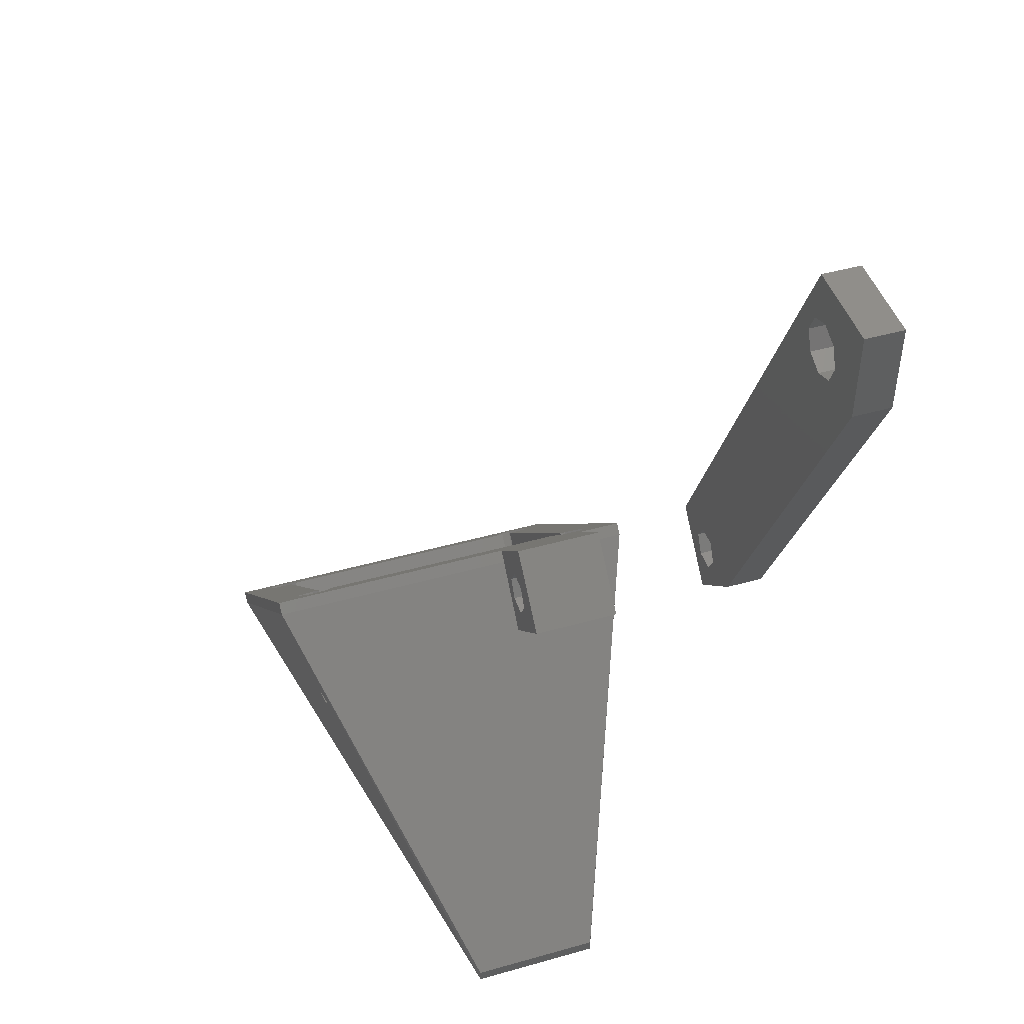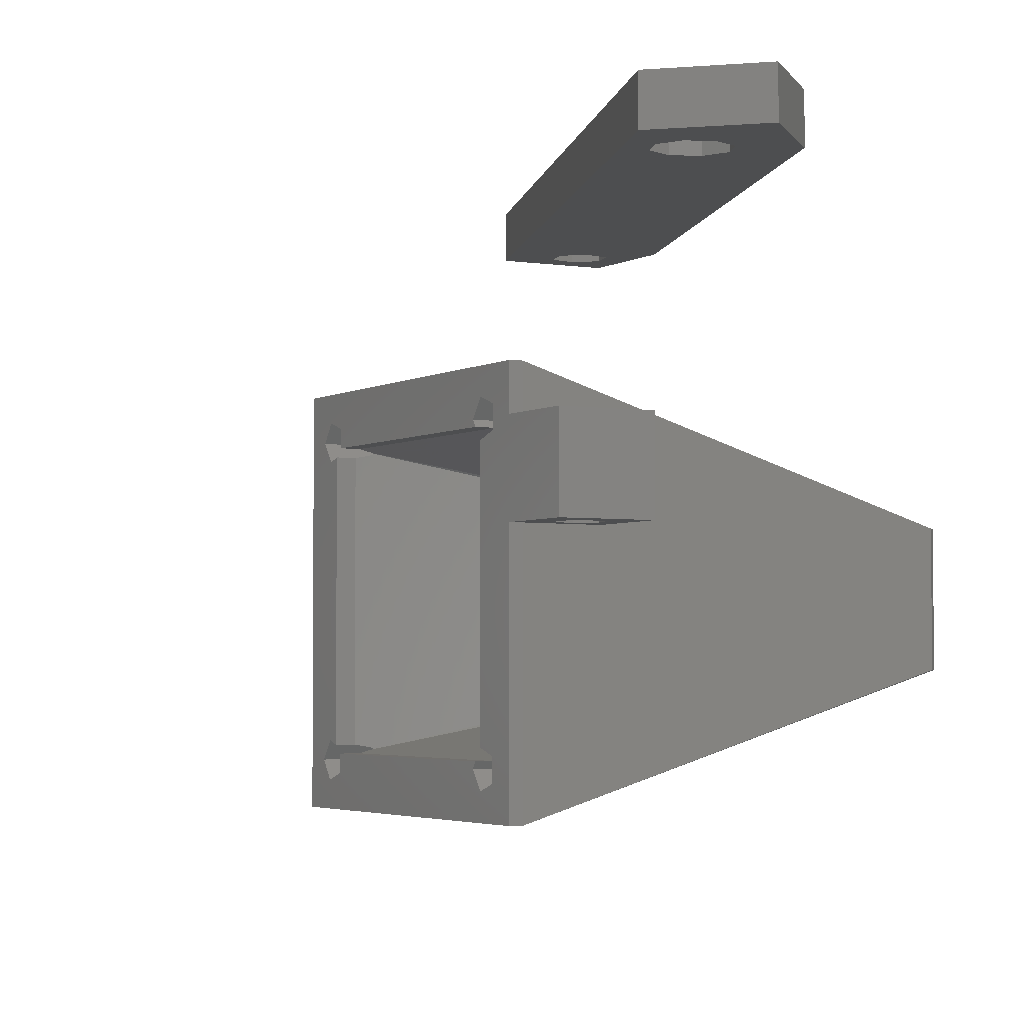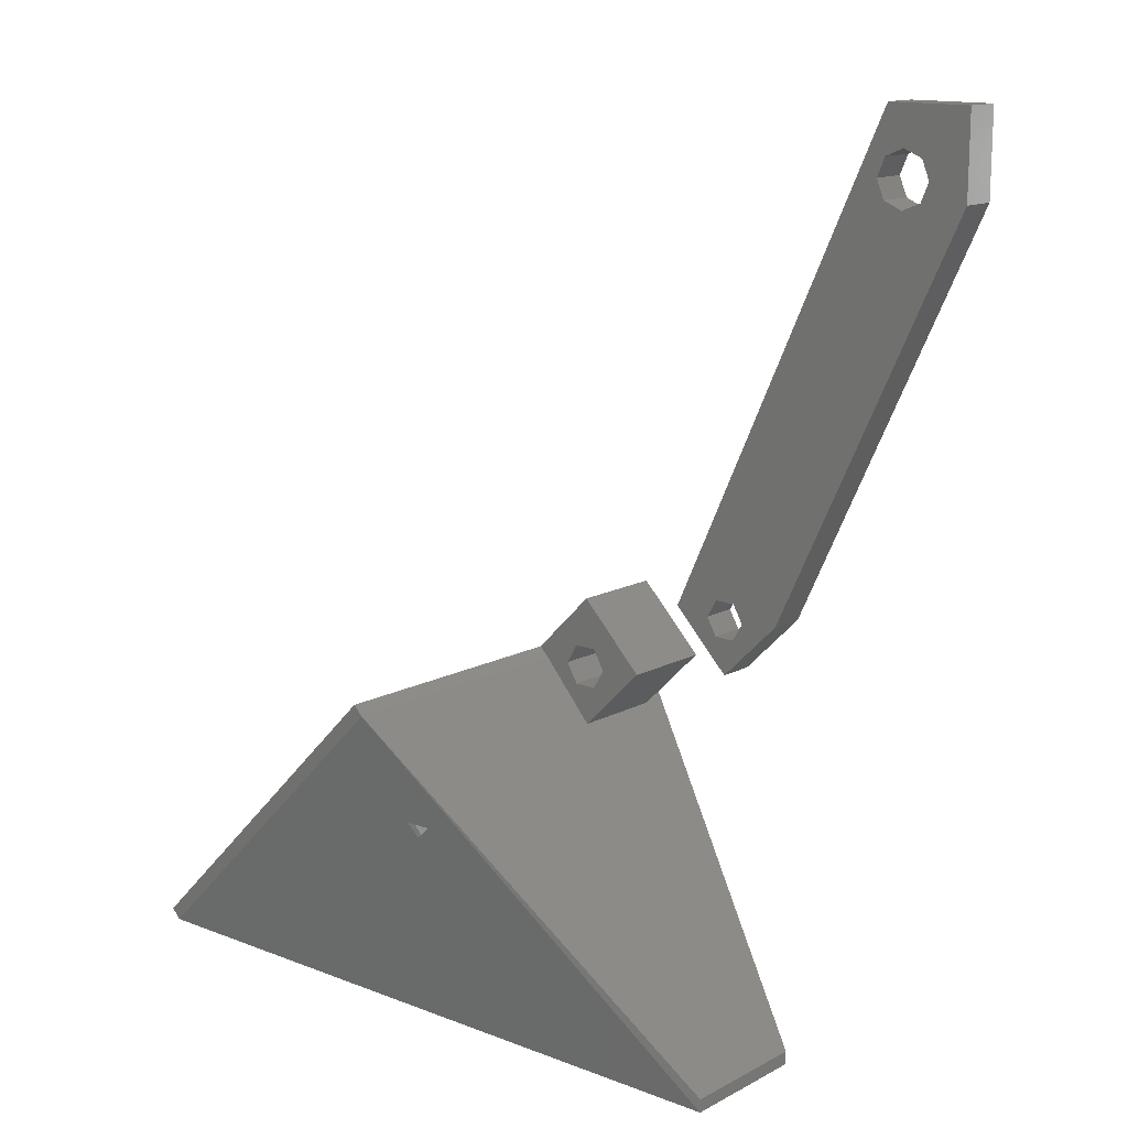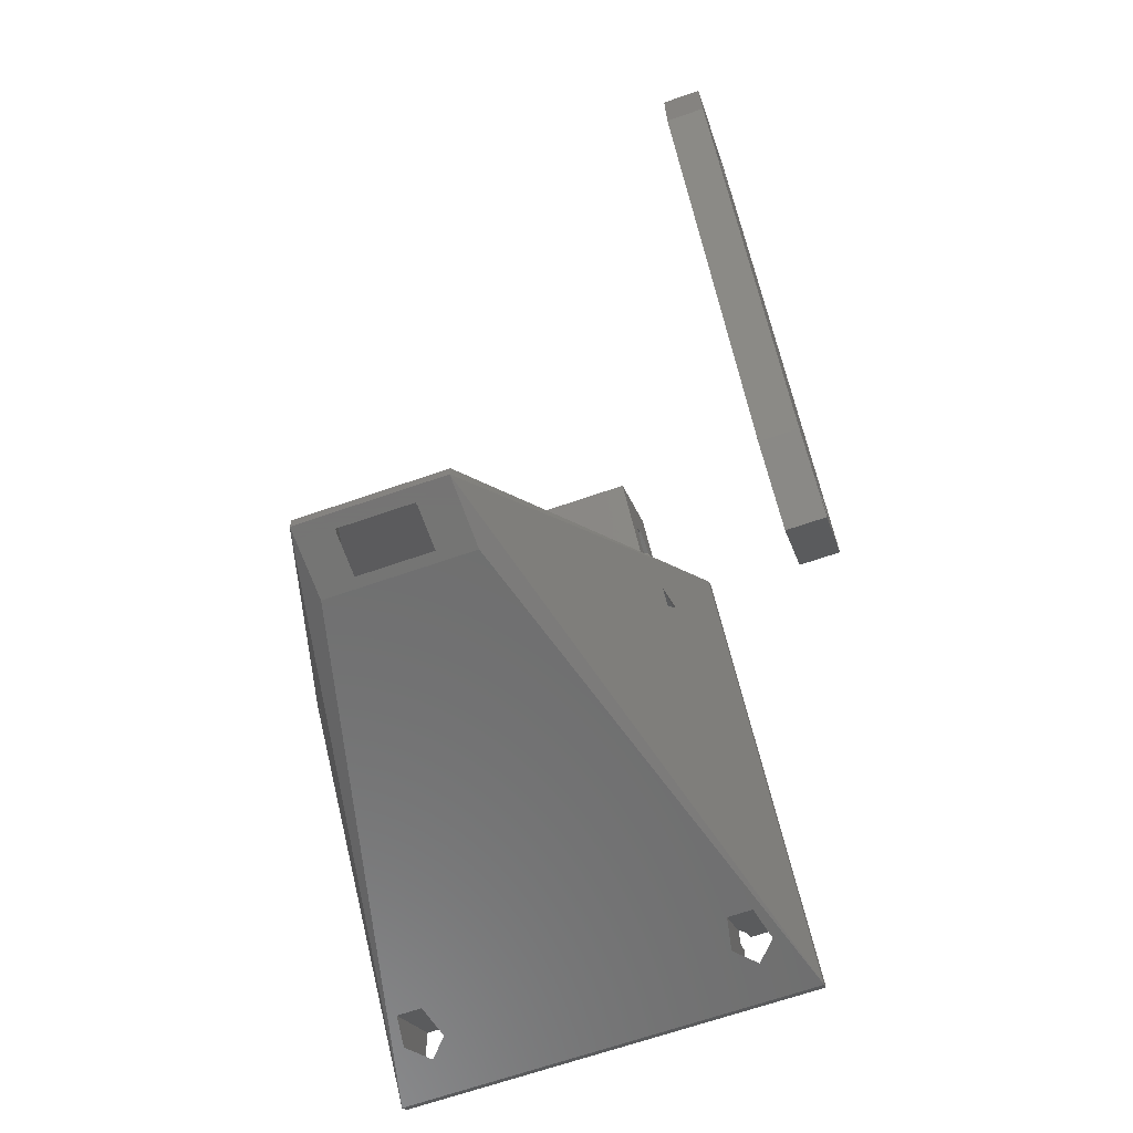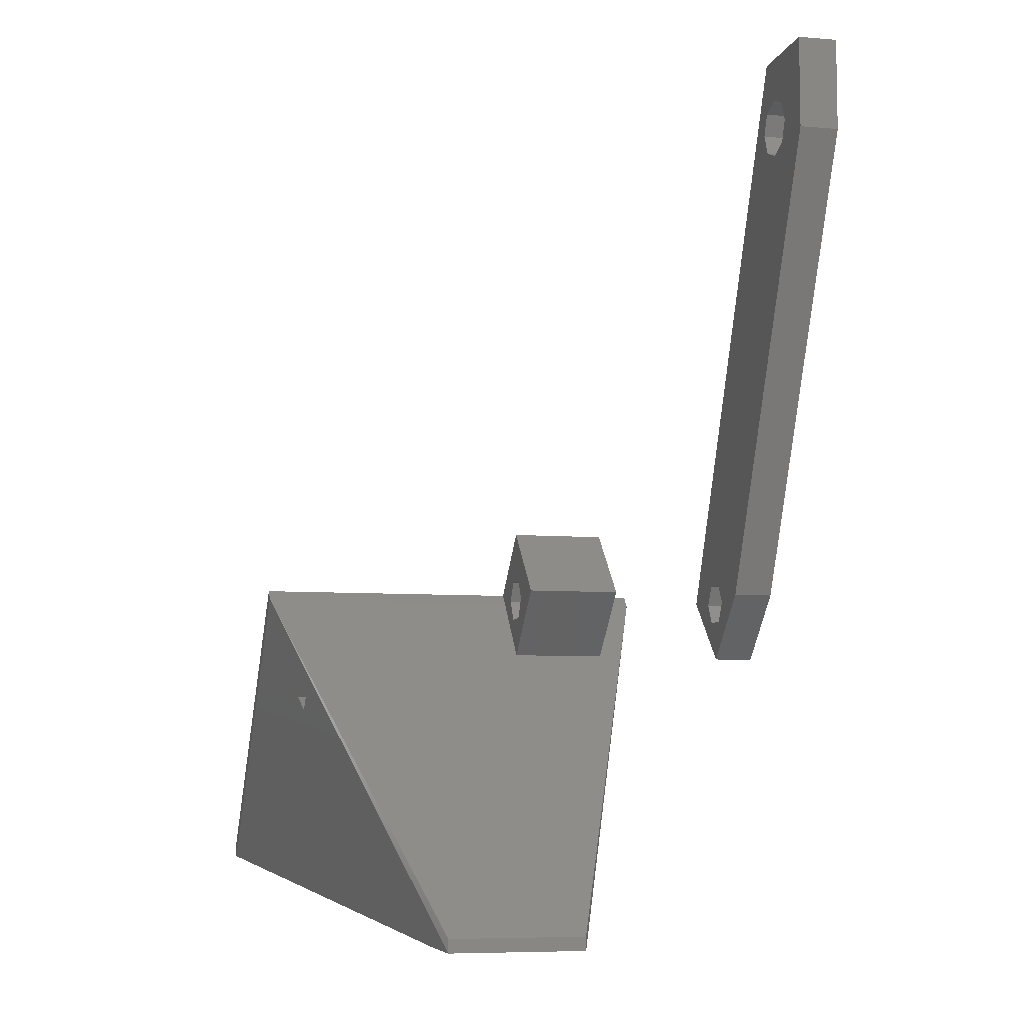
<metadata>
{"format":"stl","ext":"stl","renderer":"f3d","projection":"perspective","resolution":1024,"background":"white","views":[{"elev":46.0,"azim":72.1,"up":"+Z"},{"elev":-3.2,"azim":16.2,"up":"+Y"},{"elev":14.4,"azim":41.6,"up":"+Z"},{"elev":-67.0,"azim":109.2,"up":"+Z"},{"elev":-7.1,"azim":76.4,"up":"+Z"}]}
</metadata>
<code>
# stl→obj: 243 verts, 510 faces
v -29.09 88.58 -42.8
v -32.15 88.58 -39.74
v -32.99 88.32 -39.16
v -35.52 88.58 -36.37
v -35.81 88.58 -36.09
v -35.82 88.55 -36.1
v -36.54 87.15 -36.82
v -35.22 87.65 -37.62
v -36.28 87.65 -36.56
v -29.82 87.15 -43.54
v -27.9 88.03 -41.62
v -28.3 86.09 -42.01
v -29.28 86.09 -42.99
v -27.9 86.27 -41.62
v -34.62 88.03 -34.9
v -34.62 86.27 -34.9
v -33.5 88.54 -38.24
v -32.23 88.54 -39.51
v -32.16 88.57 -39.69
v -29.89 85.78 -42.06
v -36.04 86.18 -36.32
v -29.99 85.72 -41.9
v -35.81 85.72 -36.09
v -36.04 111.1 -36.32
v -29.99 111.6 -41.9
v -35.81 111.6 -36.09
v -29.89 111.5 -42.06
v -36.54 110.2 -36.82
v -29.82 110.2 -43.54
v -29.28 111.2 -42.99
v -28.3 111.2 -42.01
v -27.9 109.3 -41.62
v -27.9 111 -41.62
v -29.09 108.7 -42.8
v -34.62 111 -34.9
v -34.62 109.3 -34.9
v -35.22 109.7 -37.62
v -36.28 109.7 -36.56
v -32.99 109 -39.16
v -32.15 108.7 -39.74
v -35.81 108.7 -36.09
v -35.52 108.7 -36.37
v -35.82 108.7 -36.1
v -33.5 108.8 -38.24
v -32.23 108.8 -39.51
v -32.16 108.7 -39.69
v -48.81 88.35 -55.84
v -52.07 88.58 -52.35
v -52.3 88.12 -52.58
v -48.54 88.58 -55.88
v -50.24 87.15 -55.65
v -52.8 87.15 -53.08
v -45.8 88.03 -56.25
v -49.05 87.95 -53
v -49.05 88.03 -53
v -45.8 86.27 -56.25
v -49.07 87.92 -52.97
v -50.88 86.27 -51.16
v -49.82 87.65 -52.22
v -50.88 87.65 -51.16
v -50.33 88.26 -52.73
v -51.39 88.26 -51.67
v -52.3 86.18 -52.58
v -48.81 85.95 -55.84
v -52.07 85.72 -52.35
v -48.54 85.72 -55.88
v -48.81 111.4 -55.84
v -52.07 111.6 -52.35
v -52.3 111.1 -52.58
v -48.54 111.6 -55.88
v -50.24 110.2 -55.65
v -52.8 110.2 -53.08
v -49.07 109.4 -52.97
v -50.88 111 -51.16
v -45.8 111 -56.25
v -49.82 109.7 -52.22
v -49.05 109.4 -53
v -45.8 109.3 -56.25
v -49.05 109.3 -53
v -50.88 109.7 -51.16
v -52.3 109.2 -52.58
v -48.81 108.9 -55.84
v -52.07 108.7 -52.35
v -48.54 108.7 -55.88
v -50.33 109 -52.73
v -51.39 109 -51.67
v -41.15 111.4 -41.42
v -41.18 111.9 -41.46
v -42.5 113.6 -42.78
v -41.43 112.7 -41.71
v -41.65 113 -41.92
v -42.5 109.7 -42.78
v -41.15 109.7 -41.42
v -42.5 87.65 -42.78
v -41.15 85.86 -41.42
v -41.15 87.65 -41.42
v -42.5 83.73 -42.78
v -41.65 84.27 -41.92
v -41.43 84.6 -41.71
v -41.28 112.3 -41.55
v -41.9 113.3 -42.18
v -42.19 113.5 -42.47
v -41.28 84.99 -41.55
v -41.18 85.42 -41.46
v -53.3 104.8 -53.58
v -51.39 108.7 -51.67
v -52.19 107.5 -52.47
v -53.99 101.8 -54.26
v -54.22 98.65 -54.5
v -53.99 95.53 -54.26
v -51.39 88.57 -51.67
v -53.3 92.55 -53.58
v -52.19 89.83 -52.47
v -44.72 113.6 -45
v -46.89 112.9 -47.17
v -48.91 111.6 -49.19
v -50.71 109.8 -50.99
v -50.8 109.7 -51.08
v -50.71 87.5 -50.99
v -50.8 87.65 -51.08
v -48.91 85.66 -49.19
v -46.89 84.38 -47.17
v -44.72 83.73 -45
v -42.19 83.83 -42.47
v -41.9 84.01 -42.18
v -7.5 120.2 0.5
v -23.46 123.2 -33.64
v -7.5 123.2 0.5
v -23.46 120.2 -33.64
v -33.36 120.2 -33.64
v -28.41 123.2 -38.59
v -28.41 120.2 -38.59
v -33.36 123.2 -33.64
v -14.5 123.2 7.5
v -7.5 120.2 7.5
v -7.5 123.2 7.5
v -14.5 120.2 7.5
v -11.81 123.2 3.759
v -13 123.2 4.25
v -11.41 123.2 3.591
v -11.24 123.2 3.185
v -10.75 123.2 2
v -10.92 123.2 1.594
v -11.41 123.2 0.409
v -12.59 123.2 -0.08195
v -13 123.2 -0.25
v -27.62 123.2 -32.48
v -27.4 123.2 -32.87
v -26.75 123.2 -34
v -26.97 123.2 -34.39
v -27.62 123.2 -35.52
v -29.38 123.2 -35.52
v -14.19 123.2 3.759
v -14.59 123.2 3.591
v -14.76 123.2 3.185
v -15.25 123.2 2
v -29.38 123.2 -32.48
v -15.08 123.2 1.594
v -14.59 123.2 0.409
v -13.41 123.2 -0.08195
v -29.6 123.2 -32.87
v -30.25 123.2 -34
v -30.03 123.2 -34.39
v -11.86 120.2 3.779
v -13 120.2 4.25
v -14.14 120.2 3.779
v -14.59 120.2 3.591
v -14.78 120.2 3.138
v -15.25 120.2 2
v -14.59 120.2 0.409
v -27.62 120.2 -32.48
v -13.45 120.2 -0.06218
v -29.38 120.2 -32.48
v -15.06 120.2 1.547
v -29.62 120.2 -32.92
v -30.25 120.2 -34
v -30 120.2 -34.43
v -29.38 120.2 -35.52
v -27.62 120.2 -35.52
v -11.41 120.2 3.591
v -11.22 120.2 3.138
v -10.75 120.2 2
v -10.94 120.2 1.547
v -11.41 120.2 0.409
v -12.55 120.2 -0.06218
v -13 120.2 -0.25
v -27.38 120.2 -32.92
v -26.75 120.2 -34
v -27 120.2 -34.43
v -54.22 113.7 -54.5
v -33 113.7 -33.28
v -33 83.65 -33.28
v -54.22 83.65 -54.5
v -32.3 103.2 -33.99
v -33 103.2 -33.28
v -32.3 83.65 -33.99
v -33 110.2 -33.28
v -32.3 113.7 -33.99
v -32.3 110.2 -33.99
v -9.5 103.7 -60.5
v -53.51 113.7 -55.2
v -53.51 83.65 -55.2
v -9.5 93.65 -59.5
v -9.5 93.65 -60.5
v -14.5 103.7 -60.5
v -9.5 103.7 -59.5
v -14.5 93.65 -60.5
v -28.29 103.2 -38.47
v -28.29 110.2 -38.47
v -10.5 96.15 -60.5
v -10.55 96.13 -60.5
v -10.75 96.1 -60.5
v -13.74 96.1 -60.5
v -13.74 101.2 -60.5
v -10.5 101.2 -60.5
v -10.55 101.2 -60.5
v -10.75 101.2 -60.5
v -28.41 110.2 -28.69
v -28.41 103.2 -28.69
v -23.46 110.2 -33.64
v -23.46 103.2 -33.64
v -29.38 103.2 -32.48
v -29.77 103.2 -33.17
v -30.25 103.2 -34
v -29.85 103.2 -34.69
v -29.38 103.2 -35.52
v -27.62 103.2 -35.52
v -27.62 103.2 -32.48
v -27.23 103.2 -33.17
v -26.75 103.2 -34
v -27.15 103.2 -34.69
v -27.62 110.2 -32.48
v -27.29 110.2 -33.07
v -26.75 110.2 -34
v -27.09 110.2 -34.58
v -27.62 110.2 -35.52
v -29.38 110.2 -35.52
v -29.38 110.2 -32.48
v -29.71 110.2 -33.07
v -30.25 110.2 -34
v -29.91 110.2 -34.58
v -10.5 96.15 -59.45
v -10.5 101.2 -59.45
f 1 2 3
f 4 5 6
f 7 8 9
f 10 8 7
f 8 10 3
f 3 10 1
f 10 11 1
f 12 11 10
f 12 10 13
f 11 12 14
f 14 15 11
f 15 14 16
f 4 15 5
f 17 15 4
f 18 15 17
f 18 11 15
f 19 11 18
f 2 11 19
f 11 2 1
f 20 7 21
f 10 20 13
f 20 10 7
f 22 21 23
f 21 22 20
f 22 16 14
f 16 22 23
f 22 14 12
f 24 25 26
f 25 24 27
f 28 27 24
f 29 27 28
f 27 29 30
f 29 31 30
f 32 31 29
f 31 32 33
f 32 29 34
f 32 35 33
f 35 32 36
f 25 35 26
f 35 25 33
f 33 25 31
f 37 28 38
f 29 37 39
f 29 39 34
f 37 29 28
f 40 34 39
f 41 42 43
f 36 42 41
f 36 44 42
f 36 45 44
f 32 45 36
f 32 46 45
f 32 40 46
f 40 32 34
f 47 48 49
f 48 47 50
f 51 49 52
f 49 51 47
f 53 54 55
f 56 54 53
f 54 56 57
f 58 57 56
f 57 58 59
f 59 58 60
f 48 61 62
f 50 61 48
f 50 55 61
f 55 50 53
f 63 51 52
f 51 63 64
f 65 64 63
f 64 65 66
f 58 66 65
f 66 58 56
f 67 68 69
f 68 67 70
f 71 69 72
f 69 71 67
f 73 74 75
f 74 73 76
f 75 77 73
f 78 77 75
f 77 78 79
f 74 76 80
f 70 74 68
f 74 70 75
f 81 71 72
f 71 81 82
f 83 82 81
f 82 83 84
f 85 83 86
f 85 84 83
f 79 84 85
f 84 79 78
f 87 88 89
f 90 91 89
f 92 87 89
f 87 92 93
f 94 95 96
f 95 94 97
f 98 99 97
f 88 100 89
f 100 90 89
f 101 102 89
f 99 103 97
f 104 95 97
f 105 106 107
f 108 106 105
f 109 106 108
f 110 106 109
f 111 110 112
f 111 112 113
f 110 111 106
f 92 114 115
f 92 115 116
f 92 116 117
f 92 117 118
f 114 92 89
f 119 94 120
f 121 94 119
f 122 94 121
f 123 94 122
f 94 123 97
f 124 125 97
f 91 101 89
f 125 98 97
f 103 104 97
f 126 127 128
f 127 126 129
f 130 131 132
f 131 130 133
f 129 131 127
f 131 129 132
f 134 135 136
f 135 134 137
f 135 128 136
f 128 135 126
f 130 134 133
f 134 130 137
f 138 134 136
f 134 138 139
f 136 140 138
f 136 141 140
f 128 141 136
f 141 128 142
f 142 128 143
f 128 144 143
f 128 145 144
f 128 146 145
f 127 146 128
f 146 127 147
f 147 127 148
f 127 149 148
f 127 150 149
f 127 151 150
f 151 131 152
f 131 151 127
f 153 134 139
f 154 134 153
f 155 134 154
f 156 134 155
f 157 158 159
f 147 160 146
f 147 159 160
f 157 159 147
f 133 158 157
f 158 133 156
f 133 157 161
f 156 133 134
f 162 133 161
f 163 133 162
f 152 133 163
f 133 152 131
f 164 137 165
f 137 166 165
f 137 167 166
f 137 168 167
f 137 169 168
f 170 171 172
f 171 170 173
f 174 173 170
f 130 174 169
f 130 169 137
f 174 130 173
f 173 130 175
f 130 176 175
f 130 177 176
f 130 178 177
f 178 132 179
f 132 178 130
f 137 164 135
f 180 135 164
f 181 135 180
f 126 181 182
f 126 182 183
f 181 126 135
f 184 126 183
f 185 126 184
f 186 126 185
f 129 172 171
f 172 129 186
f 129 171 187
f 186 129 126
f 188 129 187
f 189 129 188
f 179 129 189
f 129 179 132
f 96 7 9
f 95 7 96
f 7 95 21
f 104 21 95
f 21 104 23
f 43 5 41
f 5 43 6
f 24 88 87
f 88 24 26
f 87 28 24
f 93 28 87
f 28 93 38
f 190 114 191
f 190 115 114
f 190 116 115
f 190 68 116
f 190 69 68
f 190 72 69
f 81 107 83
f 72 107 81
f 105 72 190
f 72 105 107
f 190 108 105
f 108 190 109
f 89 191 114
f 102 191 89
f 101 191 102
f 91 191 101
f 26 91 90
f 26 90 100
f 26 100 88
f 91 26 191
f 35 191 26
f 36 191 35
f 5 36 41
f 15 36 5
f 36 15 191
f 192 15 16
f 103 23 104
f 99 23 103
f 98 23 99
f 192 98 125
f 192 125 124
f 192 124 97
f 15 192 191
f 23 192 16
f 98 192 23
f 192 97 193
f 74 116 68
f 74 117 116
f 80 117 74
f 117 80 118
f 83 106 86
f 106 83 107
f 52 113 112
f 113 49 48
f 193 112 110
f 113 52 49
f 193 121 65
f 121 193 122
f 123 193 97
f 122 193 123
f 63 193 65
f 52 193 63
f 112 193 52
f 193 110 109
f 48 111 113
f 111 48 62
f 60 119 120
f 58 119 60
f 58 121 119
f 121 58 65
f 109 190 193
f 192 194 195
f 194 192 196
f 197 198 191
f 198 197 199
f 197 191 192
f 192 195 197
f 198 31 25
f 30 200 201
f 31 200 30
f 200 31 198
f 201 27 30
f 25 201 198
f 27 201 25
f 193 196 192
f 196 193 202
f 203 196 204
f 198 190 191
f 190 198 201
f 202 190 201
f 190 202 193
f 205 201 200
f 200 198 206
f 204 202 207
f 202 20 22
f 20 202 13
f 202 22 196
f 12 196 22
f 12 204 196
f 13 204 12
f 204 13 202
f 203 200 206
f 200 203 204
f 196 208 194
f 208 196 203
f 209 198 199
f 209 206 198
f 208 206 209
f 206 208 203
f 50 78 53
f 50 84 78
f 47 84 50
f 47 82 84
f 51 82 47
f 82 51 71
f 53 207 56
f 51 202 71
f 64 202 51
f 66 202 64
f 56 202 66
f 202 56 207
f 207 53 205
f 78 205 53
f 75 205 78
f 201 67 71
f 75 201 205
f 70 201 75
f 67 201 70
f 201 71 202
f 204 210 200
f 204 211 210
f 204 212 211
f 207 212 204
f 213 207 214
f 212 207 213
f 215 200 210
f 216 200 215
f 217 200 216
f 205 217 214
f 217 205 200
f 205 214 207
f 195 218 197
f 218 195 219
f 219 220 218
f 220 219 221
f 195 222 219
f 222 195 223
f 194 223 195
f 194 224 223
f 194 225 224
f 194 226 225
f 226 208 227
f 208 226 194
f 228 219 222
f 221 228 229
f 228 221 219
f 230 221 229
f 231 221 230
f 227 221 231
f 221 227 208
f 220 232 218
f 232 220 233
f 220 234 233
f 220 235 234
f 220 236 235
f 236 209 237
f 209 236 220
f 238 218 232
f 197 238 239
f 238 197 218
f 239 199 197
f 240 199 239
f 241 199 240
f 237 199 241
f 199 237 209
f 208 220 221
f 220 208 209
f 242 18 17
f 17 243 242
f 17 44 243
f 4 44 17
f 4 42 44
f 6 42 4
f 42 6 43
f 8 96 9
f 8 94 96
f 59 94 8
f 94 59 120
f 120 59 60
f 106 85 86
f 85 106 61
f 111 61 106
f 61 111 62
f 93 37 38
f 92 37 93
f 76 92 118
f 76 118 80
f 92 76 37
f 73 214 217
f 214 73 77
f 8 57 59
f 211 2 19
f 212 2 211
f 2 212 57
f 57 8 3
f 57 3 2
f 57 213 54
f 213 57 212
f 85 55 79
f 55 85 61
f 79 214 77
f 214 79 213
f 55 213 79
f 213 55 54
f 73 39 37
f 73 37 76
f 39 73 40
f 217 40 73
f 216 40 217
f 40 216 46
f 46 243 45
f 216 243 46
f 243 216 215
f 210 243 215
f 243 210 242
f 242 19 18
f 211 242 210
f 242 211 19
f 45 243 44
f 171 148 187
f 148 171 147
f 228 233 229
f 233 228 232
f 173 147 171
f 147 173 157
f 222 232 228
f 232 222 238
f 187 149 188
f 149 187 148
f 229 234 230
f 234 229 233
f 175 162 161
f 162 175 176
f 223 240 239
f 240 223 224
f 176 163 162
f 163 176 177
f 224 241 240
f 241 224 225
f 152 179 151
f 179 152 178
f 237 227 236
f 227 237 226
f 189 151 179
f 151 189 150
f 231 236 227
f 236 231 235
f 188 150 189
f 150 188 149
f 230 235 231
f 235 230 234
f 177 152 163
f 152 177 178
f 225 237 241
f 237 225 226
f 173 161 157
f 161 173 175
f 222 239 238
f 239 222 223
f 180 141 181
f 141 180 140
f 181 142 182
f 142 181 141
f 180 138 140
f 138 180 164
f 169 158 156
f 158 169 174
f 186 145 146
f 145 186 185
f 166 139 165
f 139 166 153
f 139 164 165
f 164 139 138
f 167 153 166
f 153 167 154
f 168 156 155
f 156 168 169
f 144 185 184
f 185 144 145
f 174 159 158
f 159 174 170
f 183 144 184
f 144 183 143
f 182 143 183
f 143 182 142
f 167 155 154
f 155 167 168
f 159 172 160
f 172 159 170
f 160 186 146
f 186 160 172

</code>
